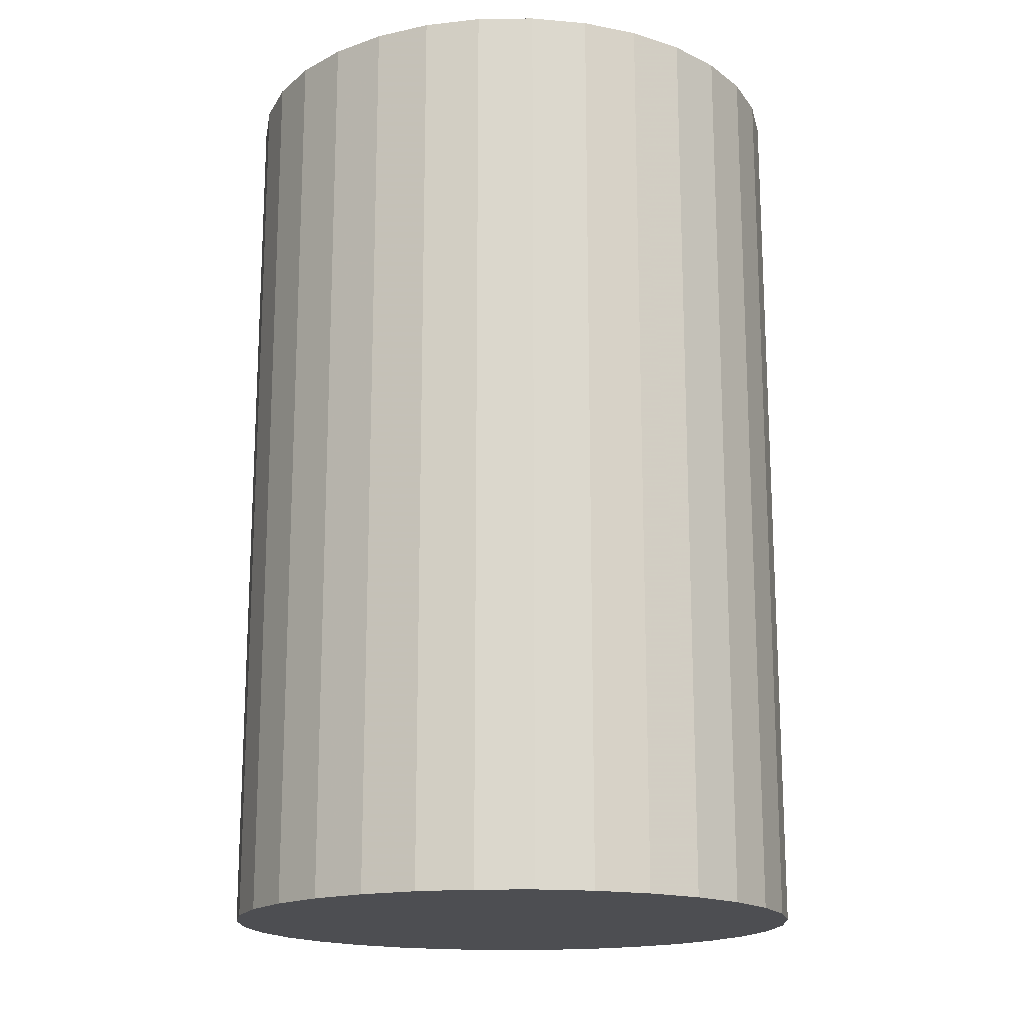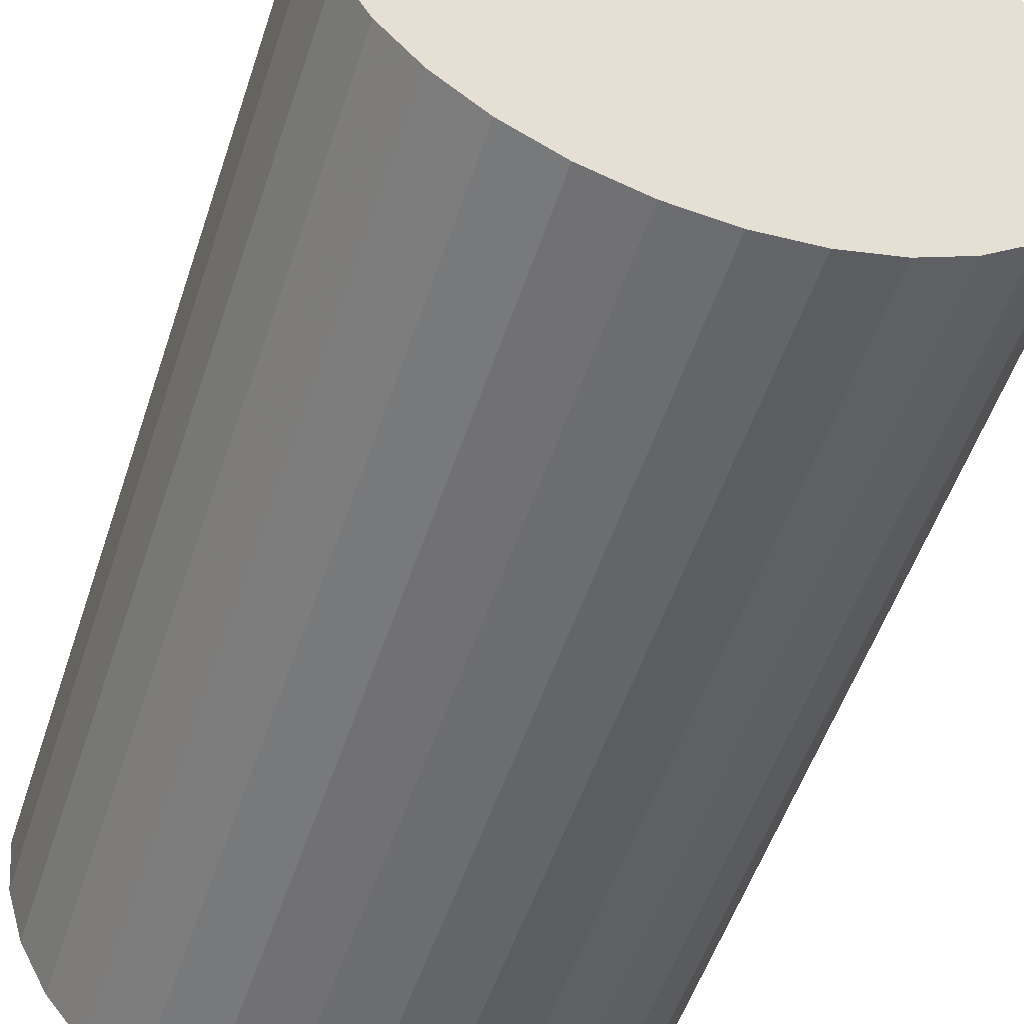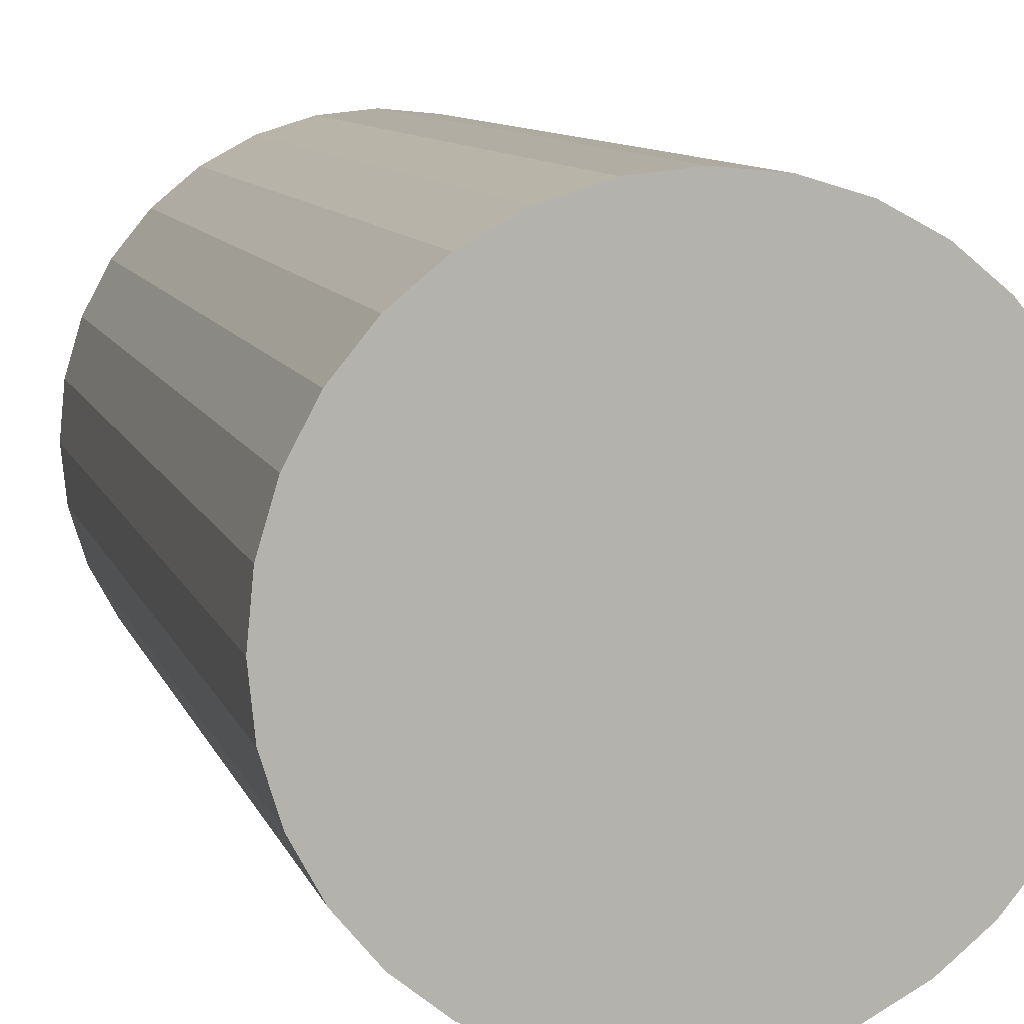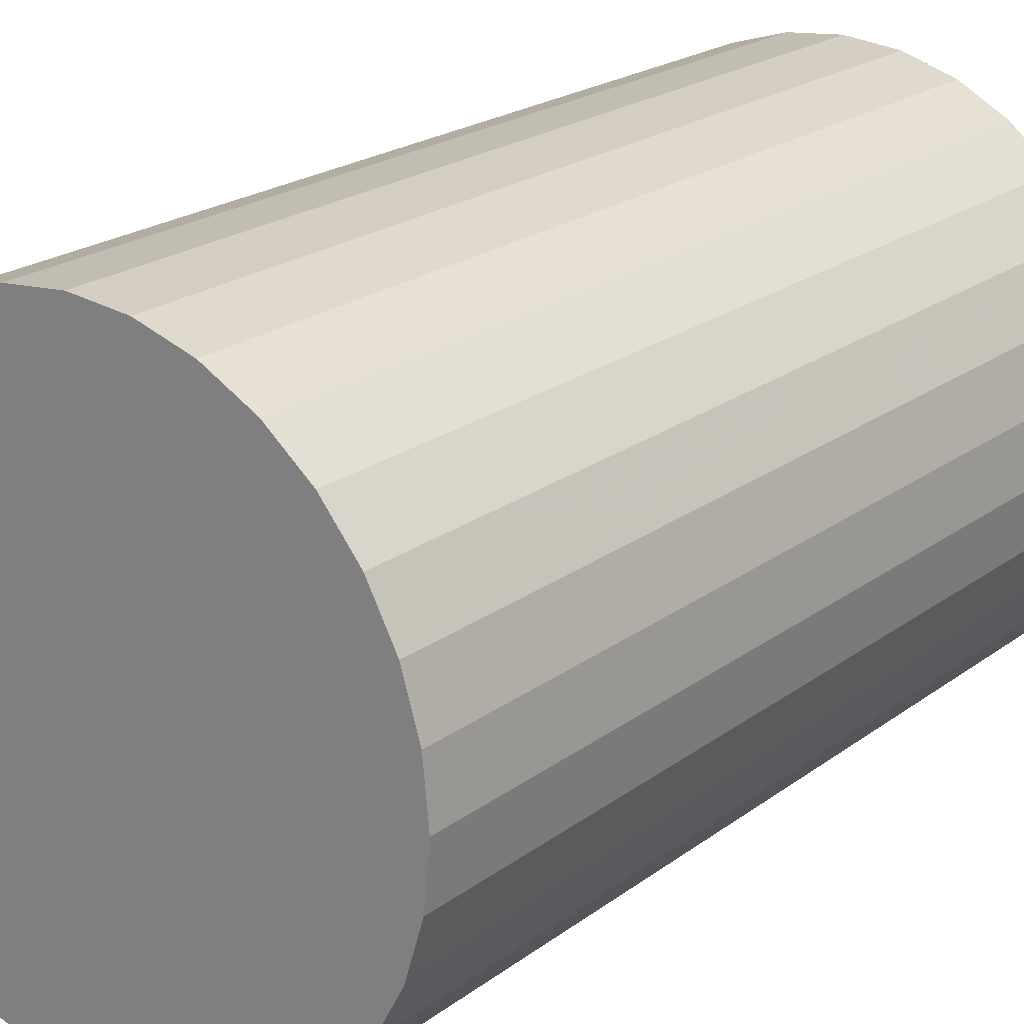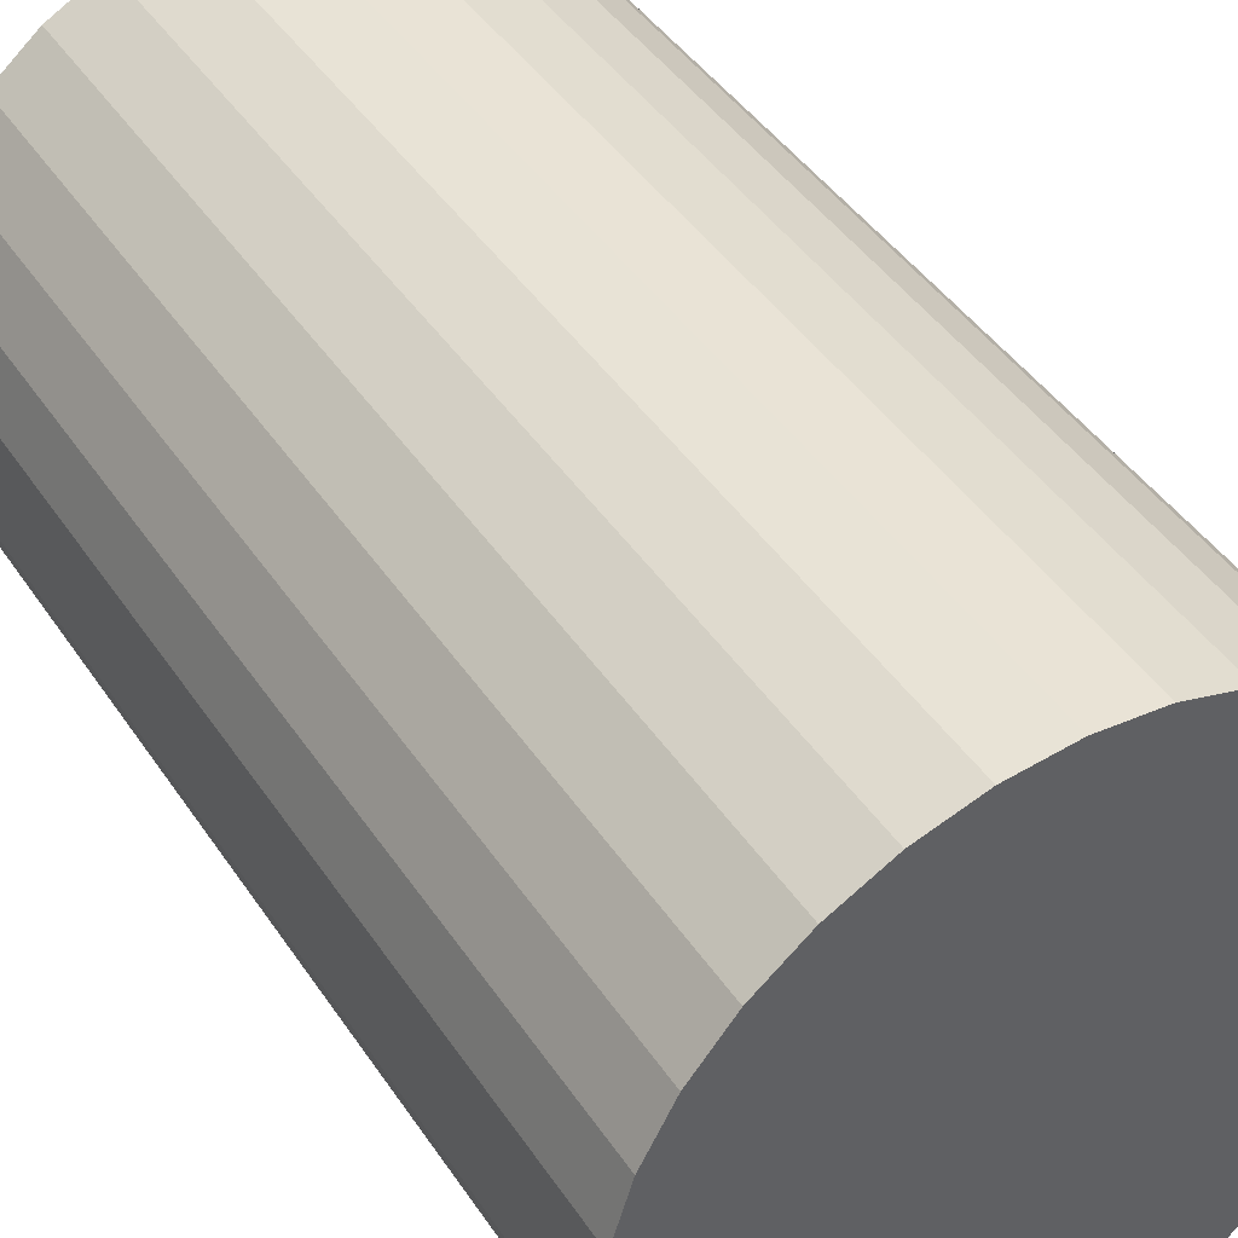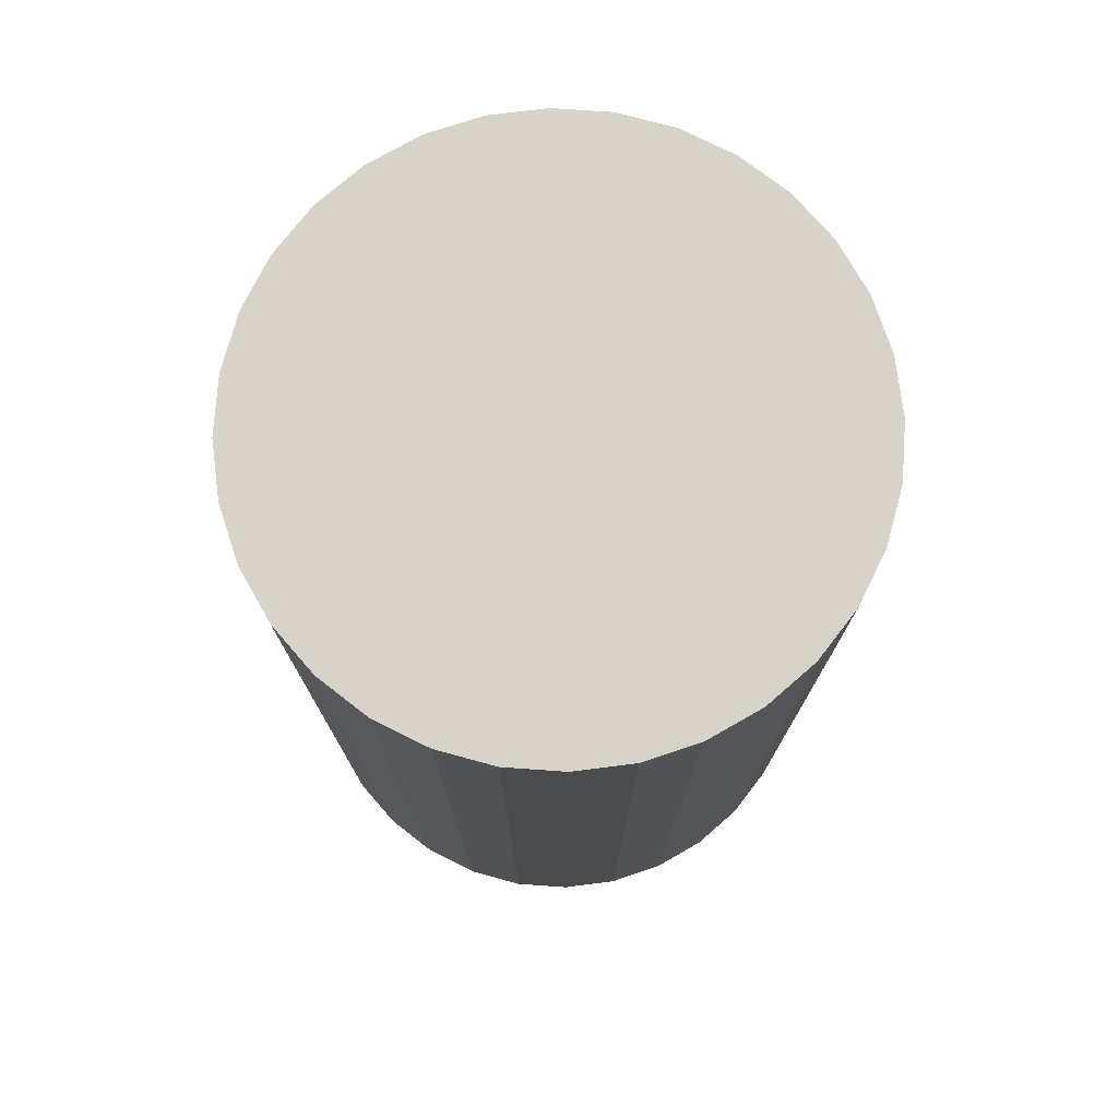
<metadata>
{"format":"obj","ext":"obj","renderer":"f3d","projection":"perspective","resolution":1024,"background":"white","views":[{"elev":-17.2,"azim":52.0,"up":"+Z"},{"elev":-53.0,"azim":161.9,"up":"+Y"},{"elev":9.7,"azim":164.8,"up":"+Y"},{"elev":21.4,"azim":-142.3,"up":"+Y"},{"elev":43.6,"azim":-31.3,"up":"+Y"},{"elev":76.1,"azim":-12.9,"up":"+Z"}]}
</metadata>
<code>
v 0 0 -0.04929
v 0.03131 0 -0.04929
v 0.03131 0 0.04929
v 0 0 0.04929
v 0.03071 0.006109 -0.04929
v 0.03071 0.006109 0.04929
v 0.02893 0.01198 -0.04929
v 0.02893 0.01198 0.04929
v 0.02604 0.0174 -0.04929
v 0.02604 0.0174 0.04929
v 0.02214 0.02214 -0.04929
v 0.02214 0.02214 0.04929
v 0.0174 0.02604 -0.04929
v 0.0174 0.02604 0.04929
v 0.01198 0.02893 -0.04929
v 0.01198 0.02893 0.04929
v 0.006109 0.03071 -0.04929
v 0.006109 0.03071 0.04929
v 0 0.03131 -0.04929
v 0 0.03131 0.04929
v -0.006109 0.03071 -0.04929
v -0.006109 0.03071 0.04929
v -0.01198 0.02893 -0.04929
v -0.01198 0.02893 0.04929
v -0.0174 0.02604 -0.04929
v -0.0174 0.02604 0.04929
v -0.02214 0.02214 -0.04929
v -0.02214 0.02214 0.04929
v -0.02604 0.0174 -0.04929
v -0.02604 0.0174 0.04929
v -0.02893 0.01198 -0.04929
v -0.02893 0.01198 0.04929
v -0.03071 0.006109 -0.04929
v -0.03071 0.006109 0.04929
v -0.03131 0 -0.04929
v -0.03131 0 0.04929
v -0.03071 -0.006109 -0.04929
v -0.03071 -0.006109 0.04929
v -0.02893 -0.01198 -0.04929
v -0.02893 -0.01198 0.04929
v -0.02604 -0.0174 -0.04929
v -0.02604 -0.0174 0.04929
v -0.02214 -0.02214 -0.04929
v -0.02214 -0.02214 0.04929
v -0.0174 -0.02604 -0.04929
v -0.0174 -0.02604 0.04929
v -0.01198 -0.02893 -0.04929
v -0.01198 -0.02893 0.04929
v -0.006109 -0.03071 -0.04929
v -0.006109 -0.03071 0.04929
v -0 -0.03131 -0.04929
v -0 -0.03131 0.04929
v 0.006109 -0.03071 -0.04929
v 0.006109 -0.03071 0.04929
v 0.01198 -0.02893 -0.04929
v 0.01198 -0.02893 0.04929
v 0.0174 -0.02604 -0.04929
v 0.0174 -0.02604 0.04929
v 0.02214 -0.02214 -0.04929
v 0.02214 -0.02214 0.04929
v 0.02604 -0.0174 -0.04929
v 0.02604 -0.0174 0.04929
v 0.02893 -0.01198 -0.04929
v 0.02893 -0.01198 0.04929
v 0.03071 -0.006109 -0.04929
v 0.03071 -0.006109 0.04929
f 2 1 5
f 2 5 3
f 3 5 6
f 3 6 4
f 5 1 7
f 5 7 6
f 6 7 8
f 6 8 4
f 7 1 9
f 7 9 8
f 8 9 10
f 8 10 4
f 9 1 11
f 9 11 10
f 10 11 12
f 10 12 4
f 11 1 13
f 11 13 12
f 12 13 14
f 12 14 4
f 13 1 15
f 13 15 14
f 14 15 16
f 14 16 4
f 15 1 17
f 15 17 16
f 16 17 18
f 16 18 4
f 17 1 19
f 17 19 18
f 18 19 20
f 18 20 4
f 19 1 21
f 19 21 20
f 20 21 22
f 20 22 4
f 21 1 23
f 21 23 22
f 22 23 24
f 22 24 4
f 23 1 25
f 23 25 24
f 24 25 26
f 24 26 4
f 25 1 27
f 25 27 26
f 26 27 28
f 26 28 4
f 27 1 29
f 27 29 28
f 28 29 30
f 28 30 4
f 29 1 31
f 29 31 30
f 30 31 32
f 30 32 4
f 31 1 33
f 31 33 32
f 32 33 34
f 32 34 4
f 33 1 35
f 33 35 34
f 34 35 36
f 34 36 4
f 35 1 37
f 35 37 36
f 36 37 38
f 36 38 4
f 37 1 39
f 37 39 38
f 38 39 40
f 38 40 4
f 39 1 41
f 39 41 40
f 40 41 42
f 40 42 4
f 41 1 43
f 41 43 42
f 42 43 44
f 42 44 4
f 43 1 45
f 43 45 44
f 44 45 46
f 44 46 4
f 45 1 47
f 45 47 46
f 46 47 48
f 46 48 4
f 47 1 49
f 47 49 48
f 48 49 50
f 48 50 4
f 49 1 51
f 49 51 50
f 50 51 52
f 50 52 4
f 51 1 53
f 51 53 52
f 52 53 54
f 52 54 4
f 53 1 55
f 53 55 54
f 54 55 56
f 54 56 4
f 55 1 57
f 55 57 56
f 56 57 58
f 56 58 4
f 57 1 59
f 57 59 58
f 58 59 60
f 58 60 4
f 59 1 61
f 59 61 60
f 60 61 62
f 60 62 4
f 61 1 63
f 61 63 62
f 62 63 64
f 62 64 4
f 63 1 65
f 63 65 64
f 64 65 66
f 64 66 4
f 65 1 2
f 65 2 66
f 66 2 3
f 66 3 4

</code>
